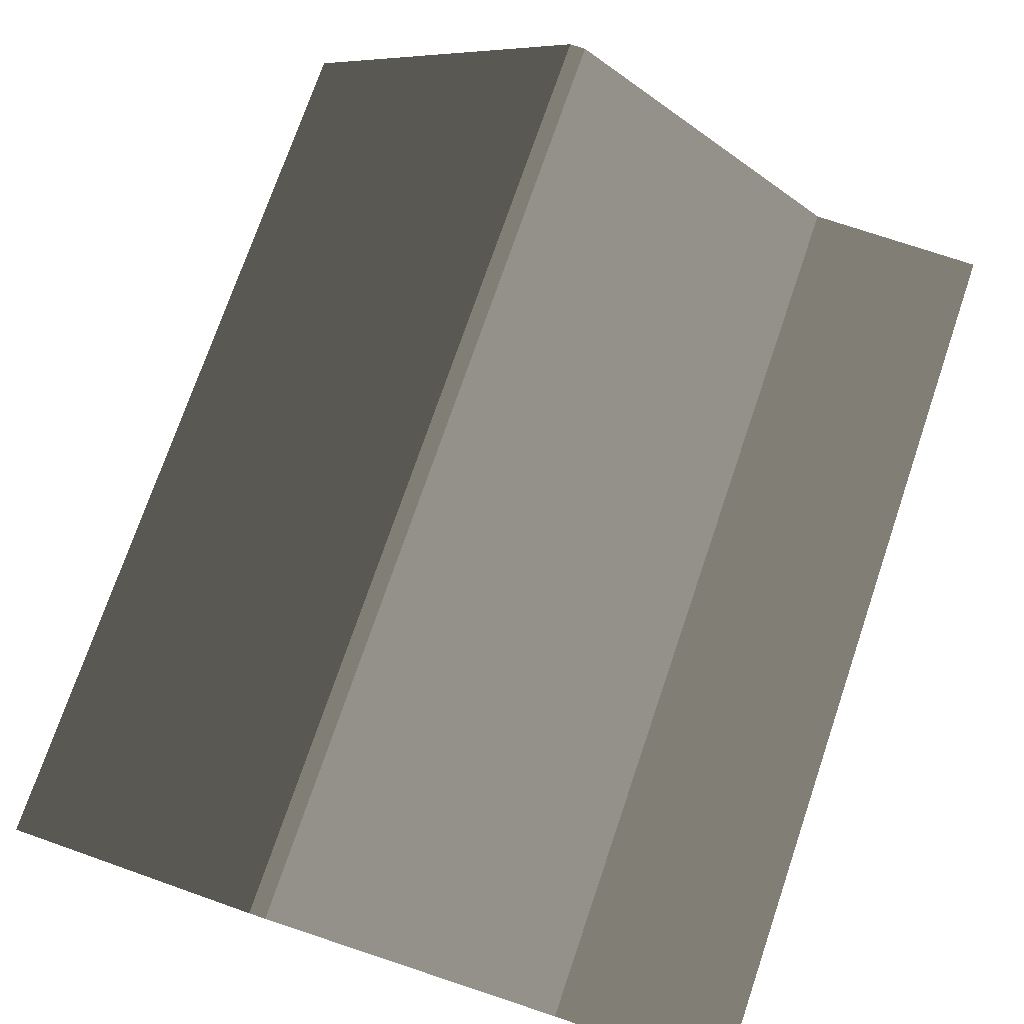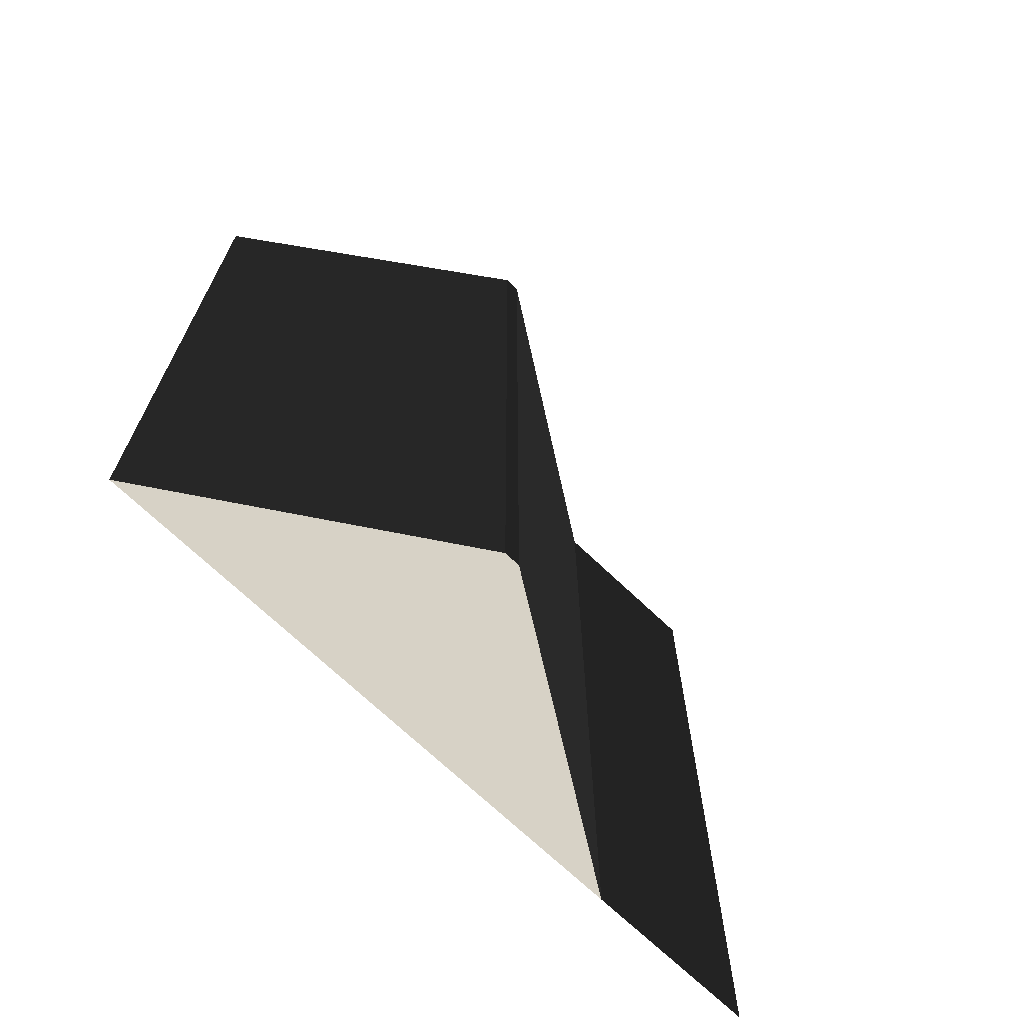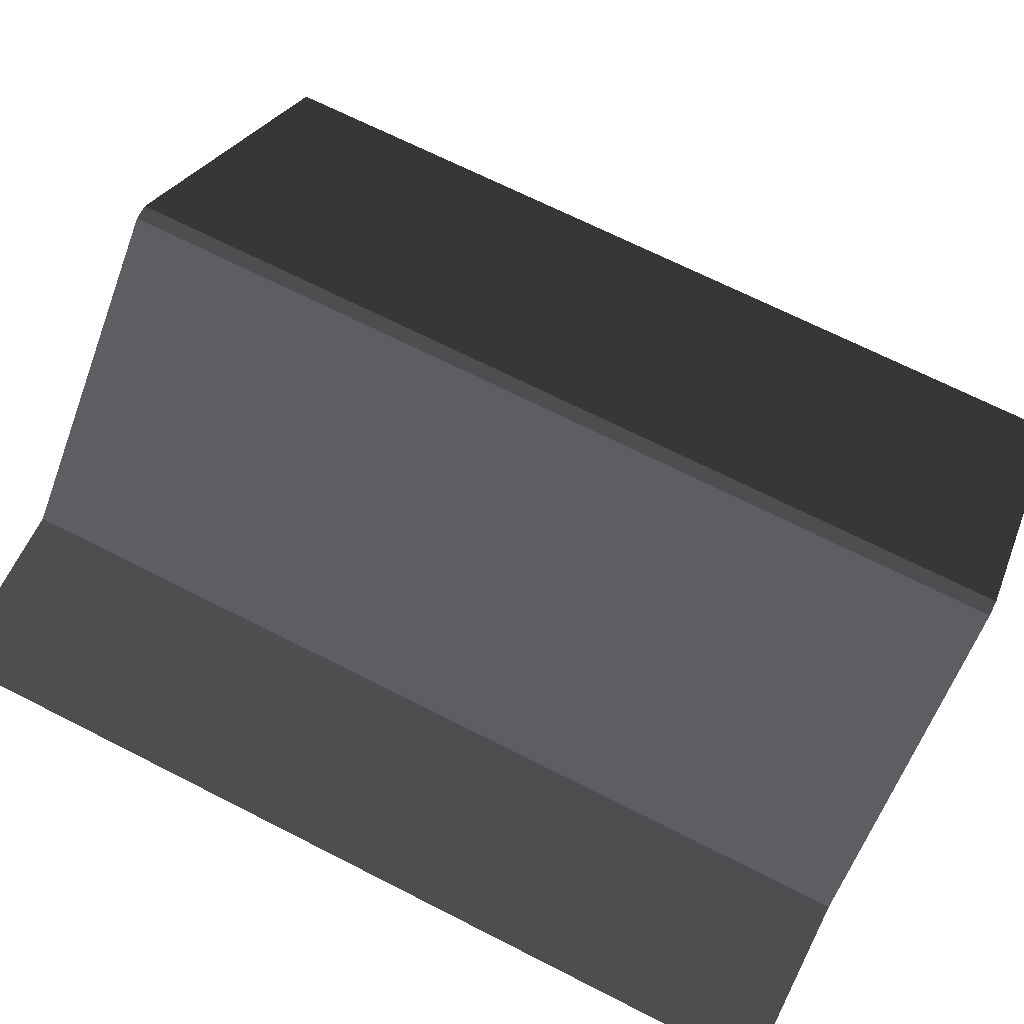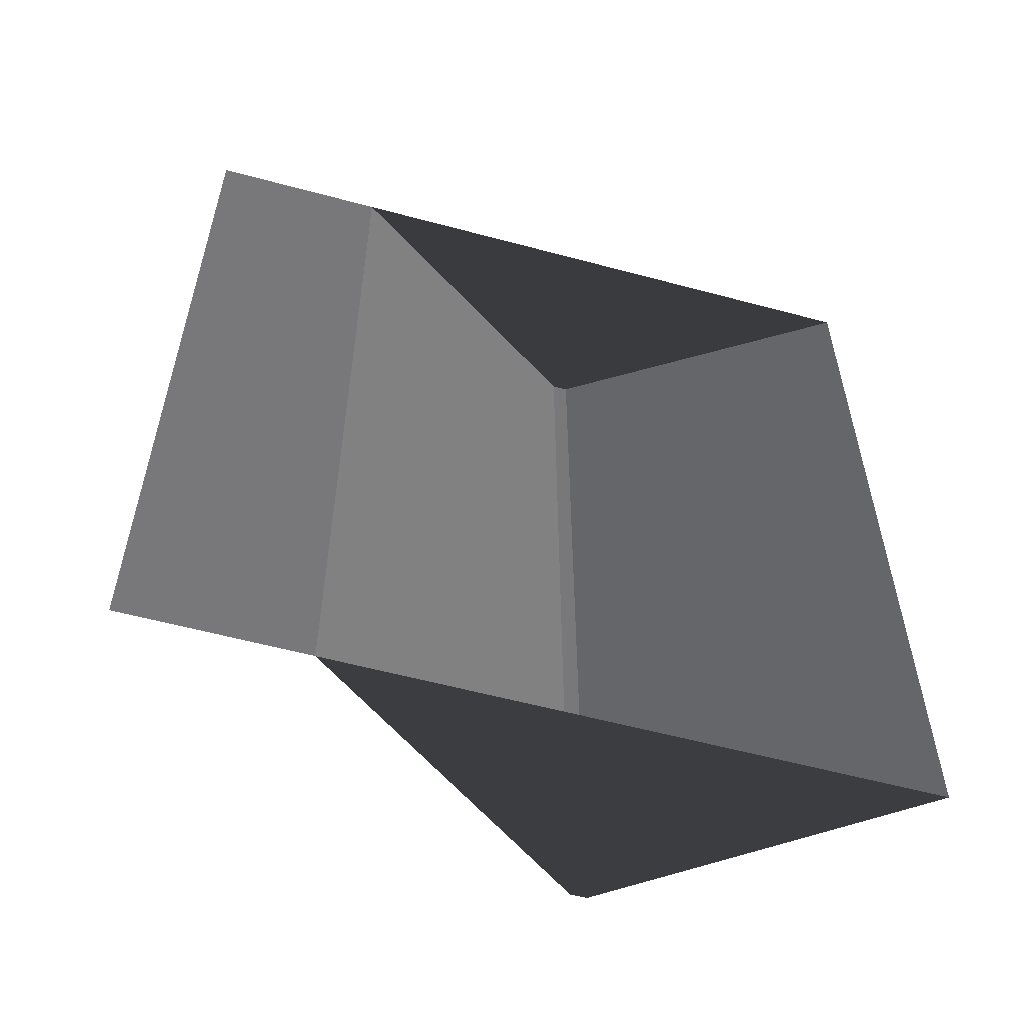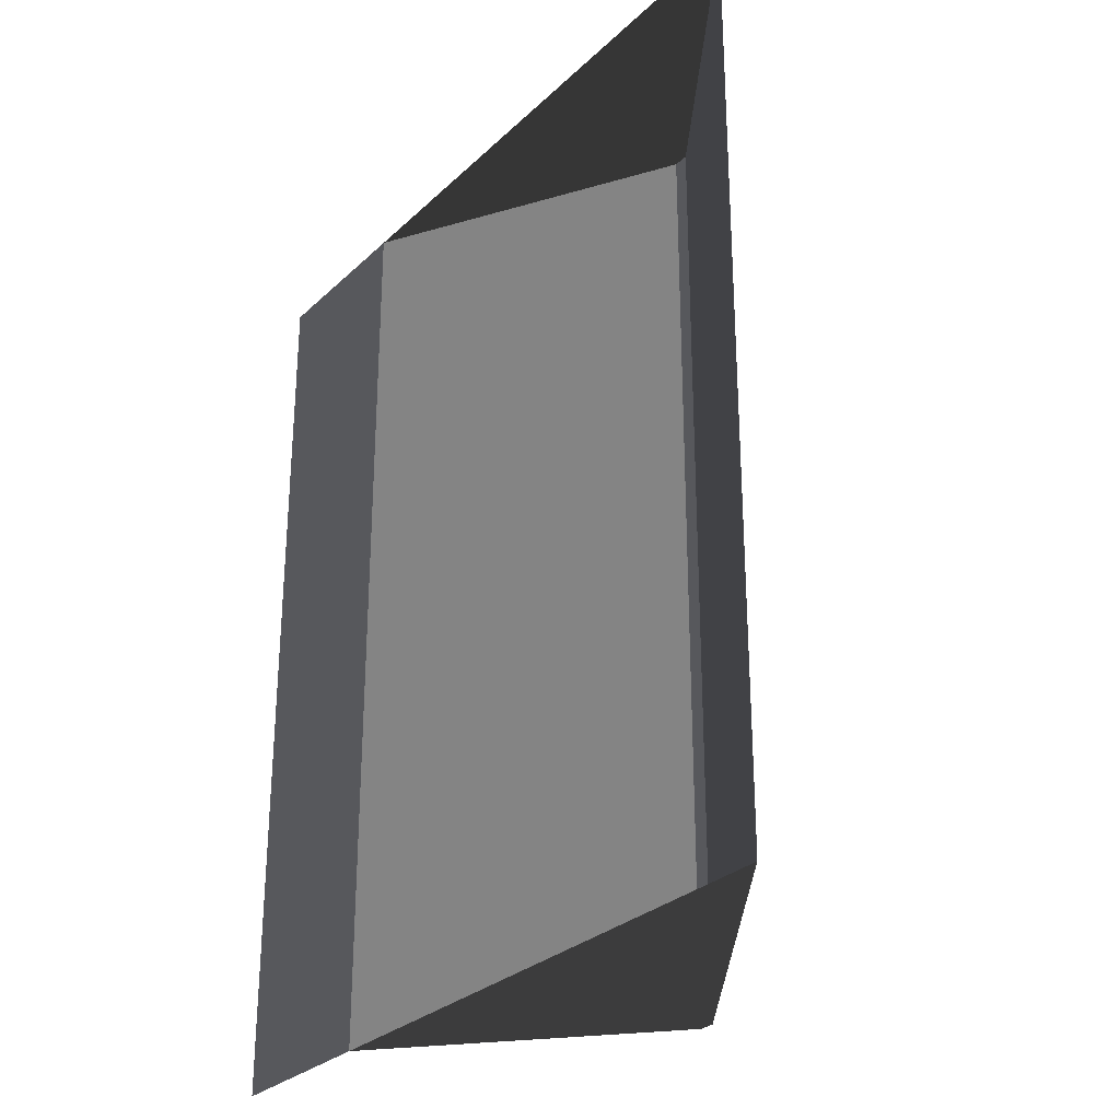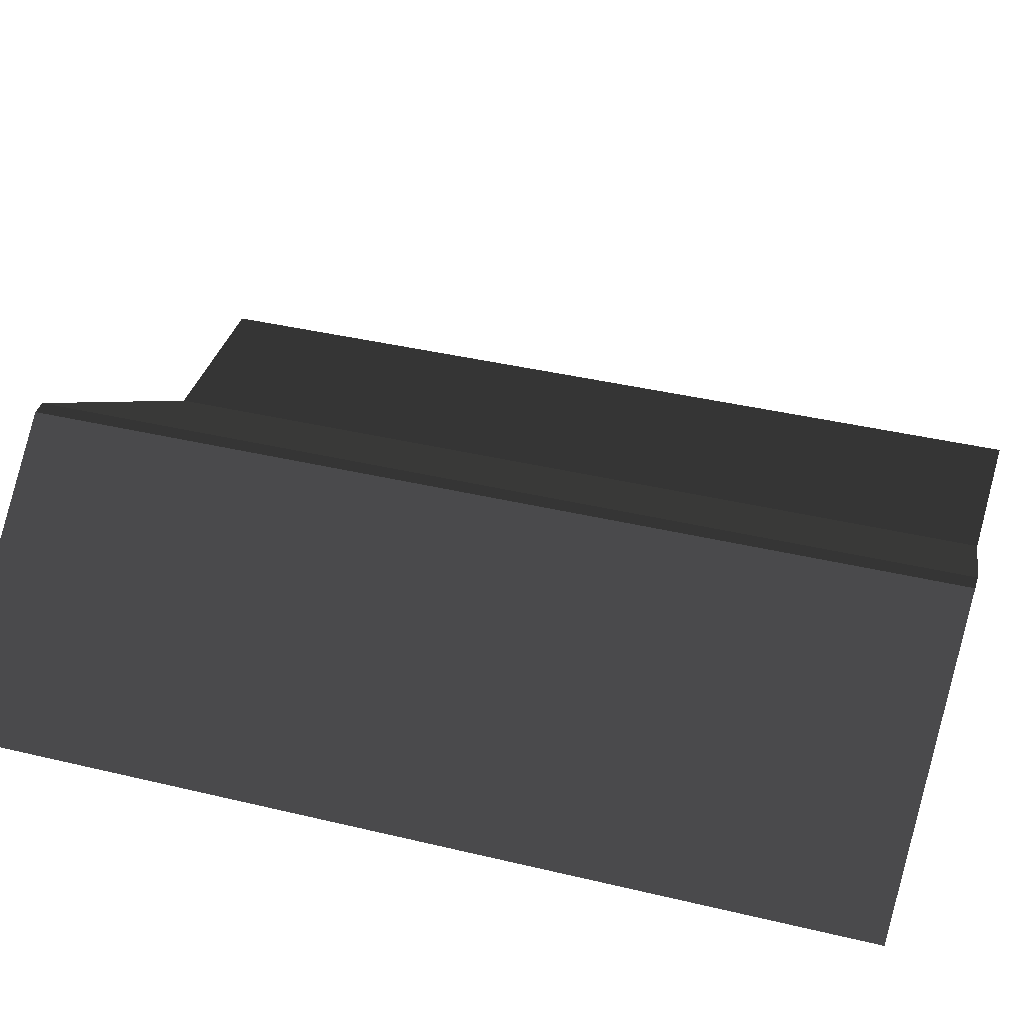
<metadata>
{"format":"obj","ext":"obj","renderer":"f3d","projection":"perspective","resolution":1024,"background":"white","views":[{"elev":73.5,"azim":18.8,"up":"+Z"},{"elev":-70.1,"azim":-43.7,"up":"+Y"},{"elev":68.8,"azim":117.0,"up":"+Z"},{"elev":-57.6,"azim":164.4,"up":"+Y"},{"elev":-28.8,"azim":-126.2,"up":"+Y"},{"elev":38.4,"azim":-73.1,"up":"+Z"}]}
</metadata>
<code>
v -0.8321 -2.17 0.8882
v -3.814 -2.347 2.865
v -3.814 7.674 2.865
v -0.8321 7.496 0.8882
v -3.814 -2.347 2.865
v -3.983 -2.347 2.865
v -3.983 7.674 2.865
v -3.814 7.674 2.865
v -6.965 7.496 0.8882
v -3.983 7.674 2.865
v -3.983 -2.347 2.865
v -6.965 -2.17 0.8882
v -6.965 -2.17 0.8882
v -3.983 -2.347 2.865
v -3.814 -2.347 2.865
v -0.8321 -2.17 0.8882
v -0.8321 7.496 0.8882
v -3.814 7.674 2.865
v -3.983 7.674 2.865
v -6.965 7.496 0.8882
v -0.8321 7.496 0.8882
v 1.053 7.496 0.8882
v 1.053 -2.17 0.8882
v -0.8321 -2.17 0.8882
g Building.052_37618_351
f 1 3 2
f 1 4 3
f 5 7 6
f 5 8 7
f 9 11 10
f 9 12 11
f 13 15 14
f 13 16 15
f 17 19 18
f 17 20 19
f 21 23 22
f 21 24 23

</code>
